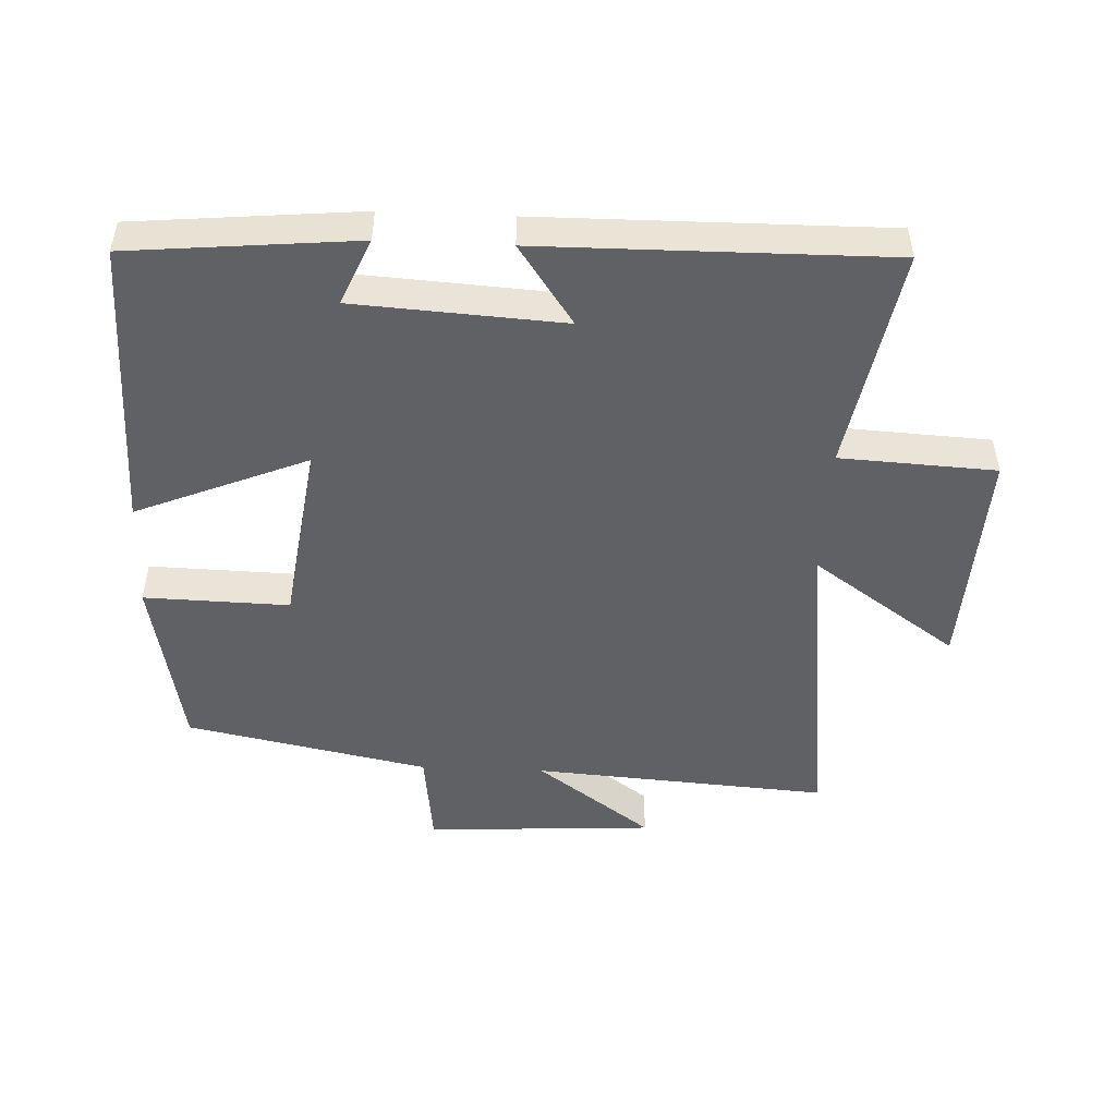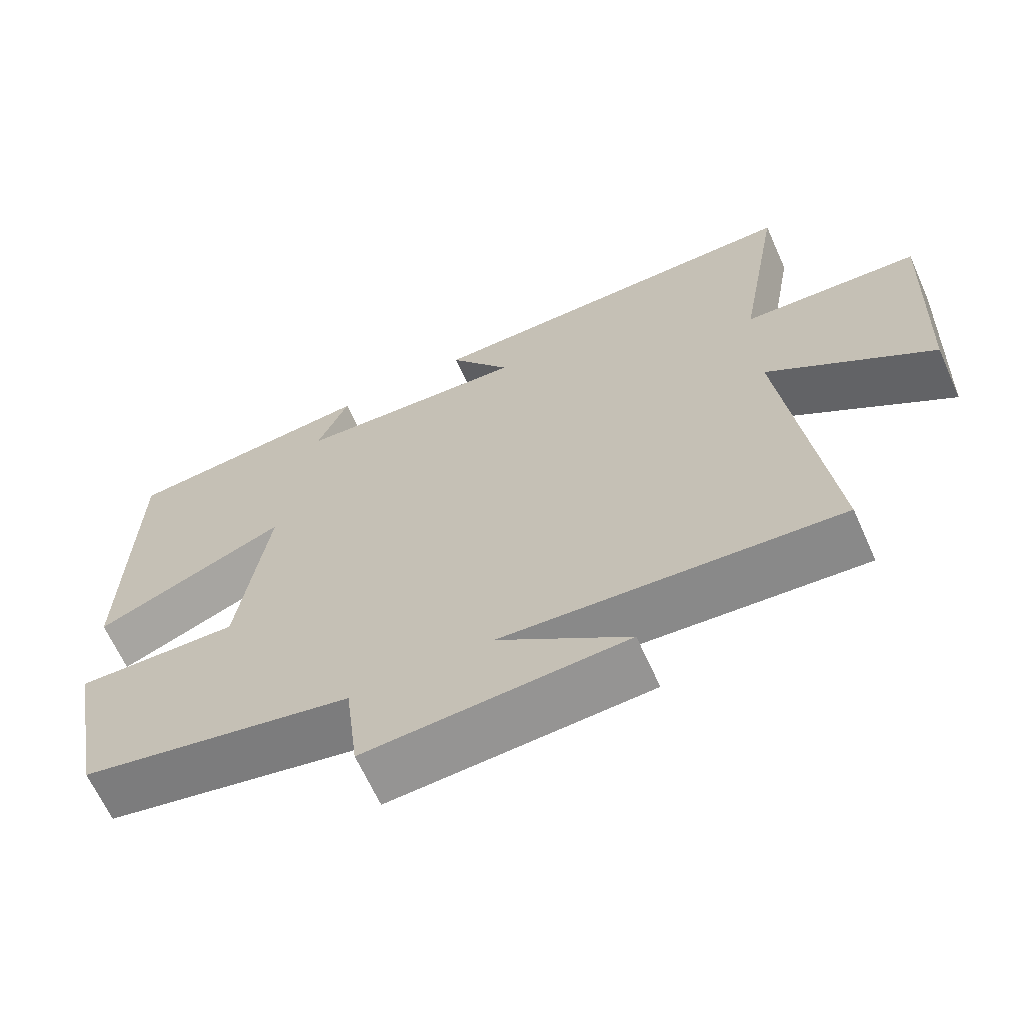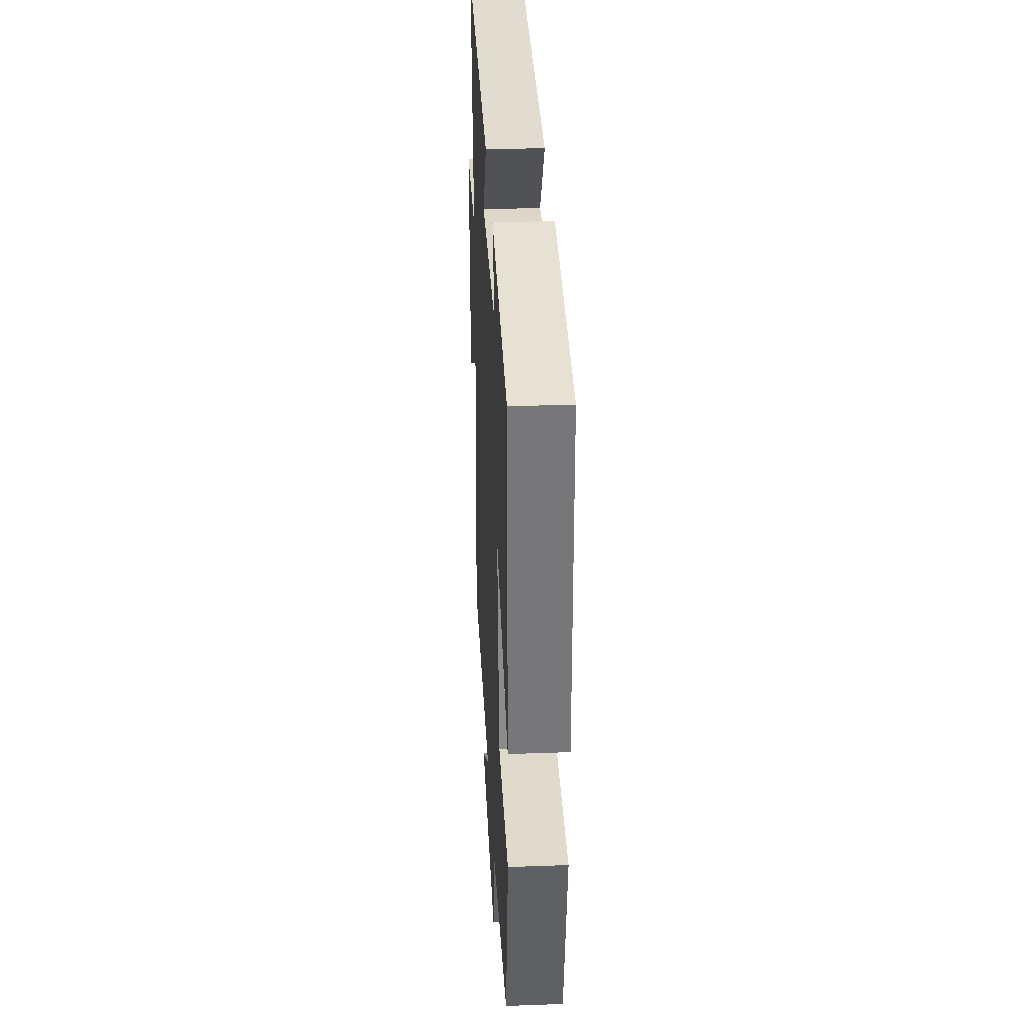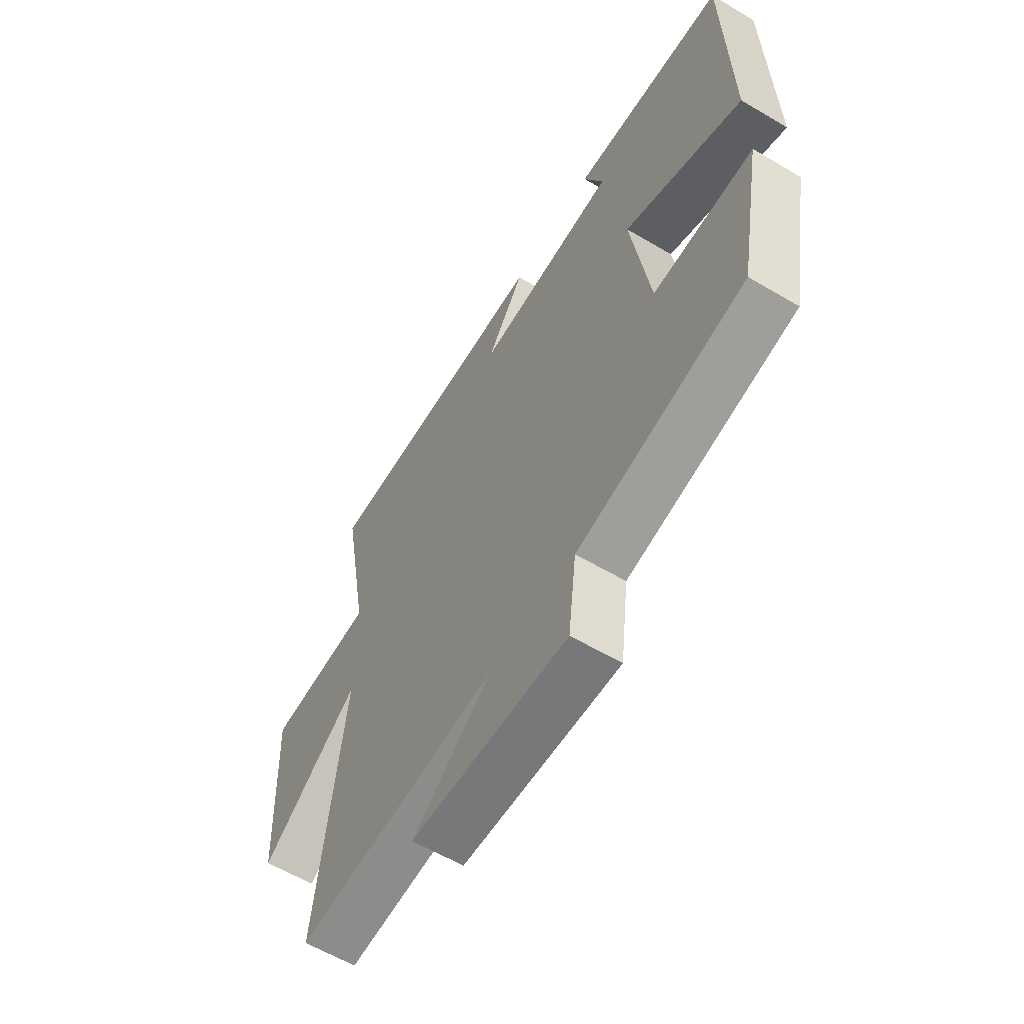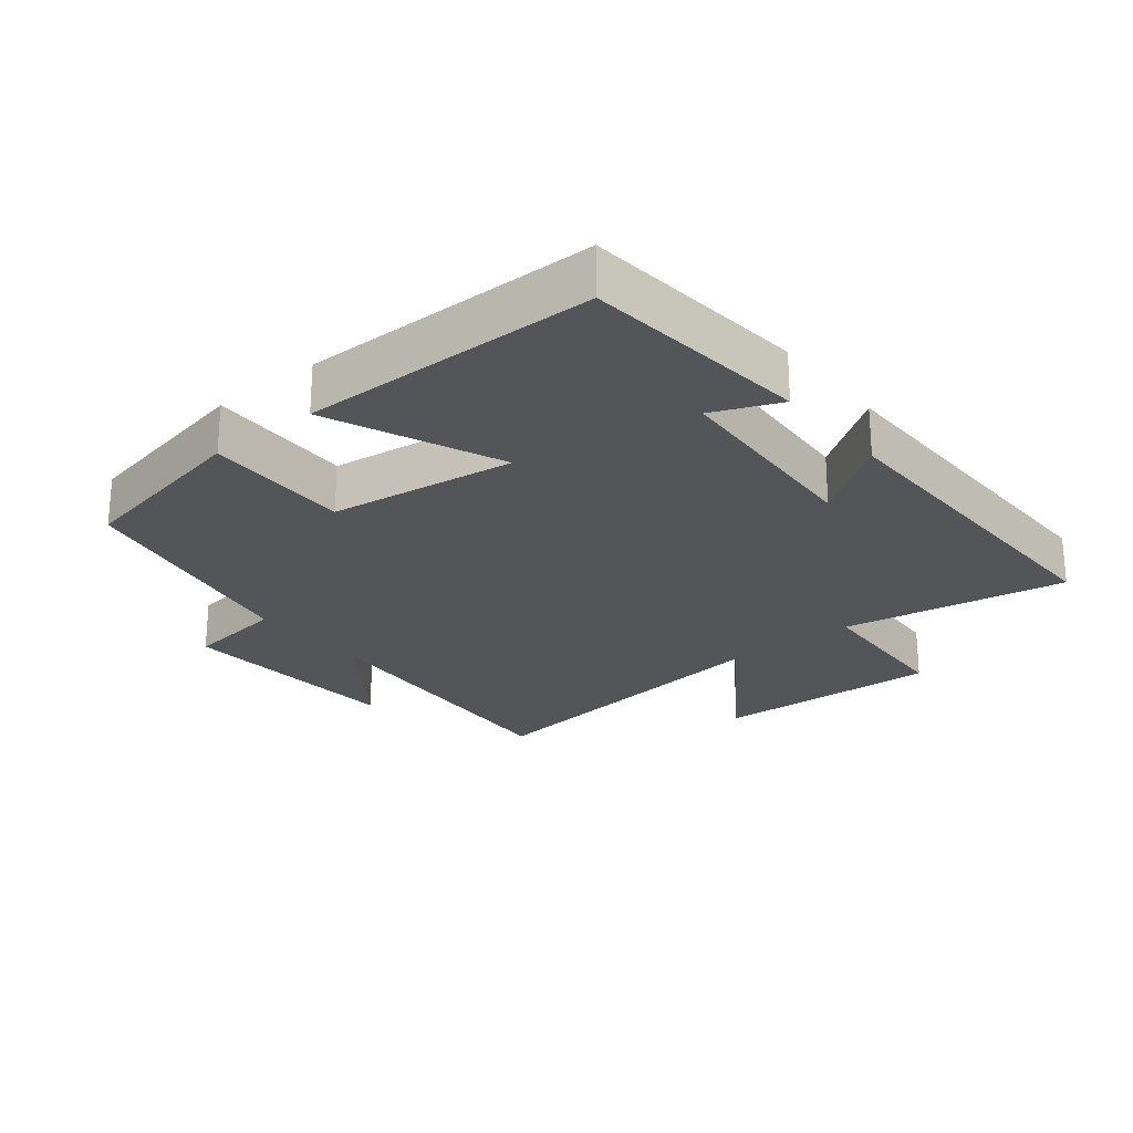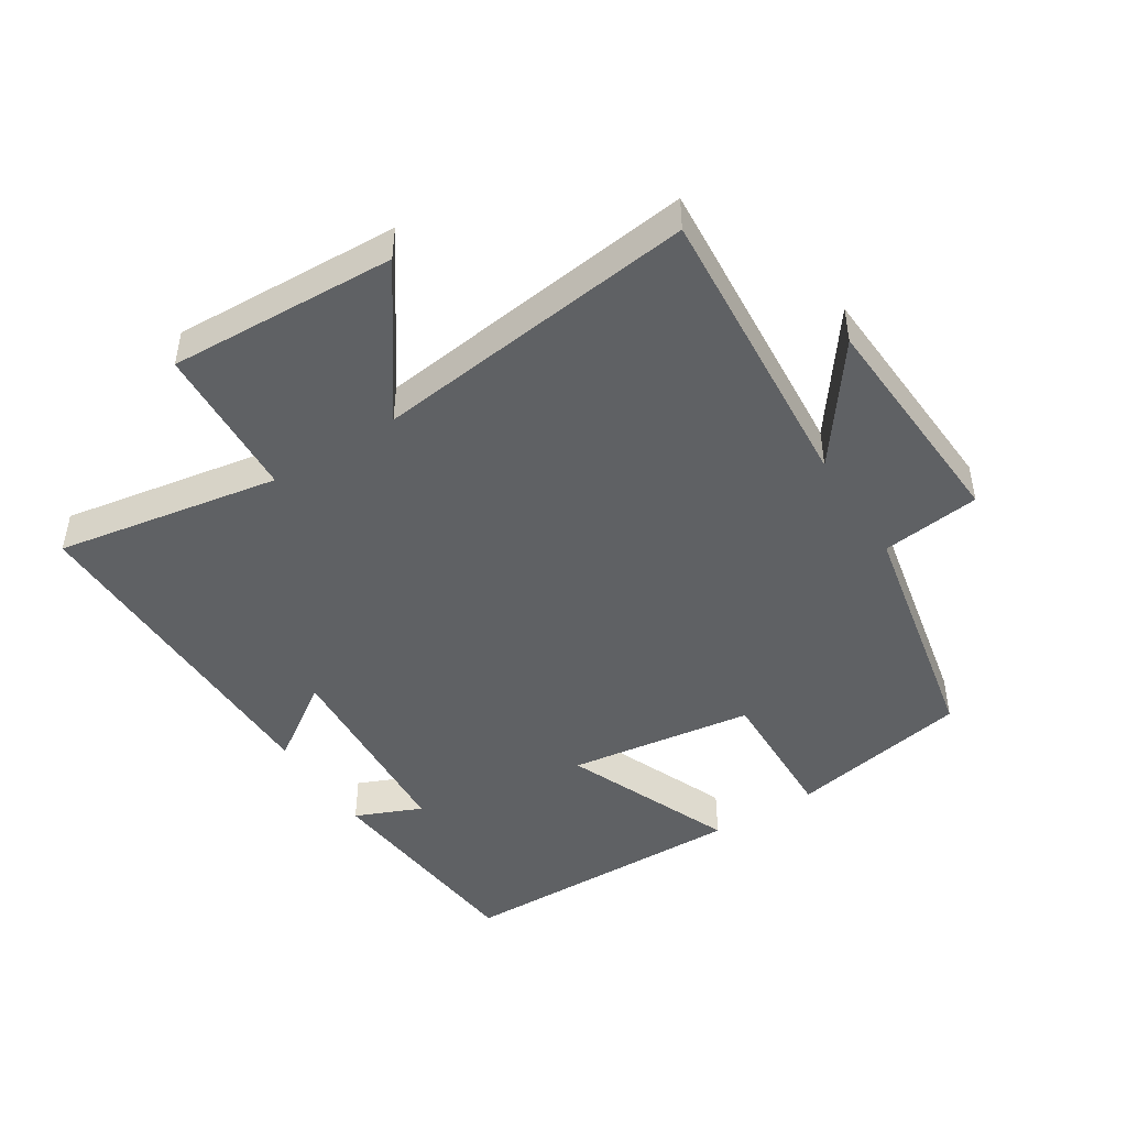
<metadata>
{"format":"obj","ext":"obj","renderer":"f3d","projection":"perspective","resolution":1024,"background":"white","views":[{"elev":-48.4,"azim":-2.5,"up":"+Y"},{"elev":-65.5,"azim":24.2,"up":"+Z"},{"elev":34.0,"azim":-92.8,"up":"+Z"},{"elev":-60.3,"azim":-121.2,"up":"+Z"},{"elev":-24.3,"azim":-50.8,"up":"+Y"},{"elev":-46.5,"azim":122.5,"up":"+Y"}]}
</metadata>
<code>
v -0.492 0.07 0.468
v -0.15 0.07 0.5
v -0.193 0.07 0.399
v 0.121 0.07 0.379
v 0.038 0.07 0.5
v 0.56 0.07 0.504
v 0.5 0.07 0.164
v 0.736 0.07 0.151
v 0.72 0.07 -0.195
v 0.5 0.07 -0.04
v 0.559 0.07 -0.533
v 0.11 0.07 -0.5
v 0.286 0.07 -0.63
v -0.062 0.07 -0.65
v -0.08 0.07 -0.5
v -0.448 0.07 -0.424
v -0.5 0.07 -0.148
v -0.28 0.07 -0.154
v -0.24 0.07 0.128
v -0.5 0.07 0.02
v -0.492 0 0.468
v -0.15 0 0.5
v -0.193 0 0.399
v 0.121 0 0.379
v 0.038 0 0.5
v 0.56 0 0.504
v 0.5 0 0.164
v 0.736 0 0.151
v 0.72 0 -0.195
v 0.5 0 -0.04
v 0.559 0 -0.533
v 0.11 0 -0.5
v 0.286 0 -0.63
v -0.062 0 -0.65
v -0.08 0 -0.5
v -0.448 0 -0.424
v -0.5 0 -0.148
v -0.28 0 -0.154
v -0.24 0 0.128
v -0.5 0 0.02
f 19 20 1
f 15 16 17 18
f 15 18 19
f 12 13 14 15
f 12 15 19
f 10 11 12 19
f 7 8 9 10
f 7 10 19 1
f 4 5 6 7
f 3 4 7
f 1 2 3
f 1 3 7
f 21 40 39
f 38 37 36 35
f 39 38 35
f 35 34 33 32
f 39 35 32
f 39 32 31 30
f 30 29 28 27
f 21 39 30 27
f 27 26 25 24
f 27 24 23
f 23 22 21
f 27 23 21
f 1 21 22 2
f 2 22 23 3
f 3 23 24 4
f 4 24 25 5
f 5 25 26 6
f 6 26 27 7
f 7 27 28 8
f 8 28 29 9
f 9 29 30 10
f 10 30 31 11
f 11 31 32 12
f 12 32 33 13
f 13 33 34 14
f 14 34 35 15
f 15 35 36 16
f 16 36 37 17
f 17 37 38 18
f 18 38 39 19
f 19 39 40 20
f 20 40 21 1

</code>
